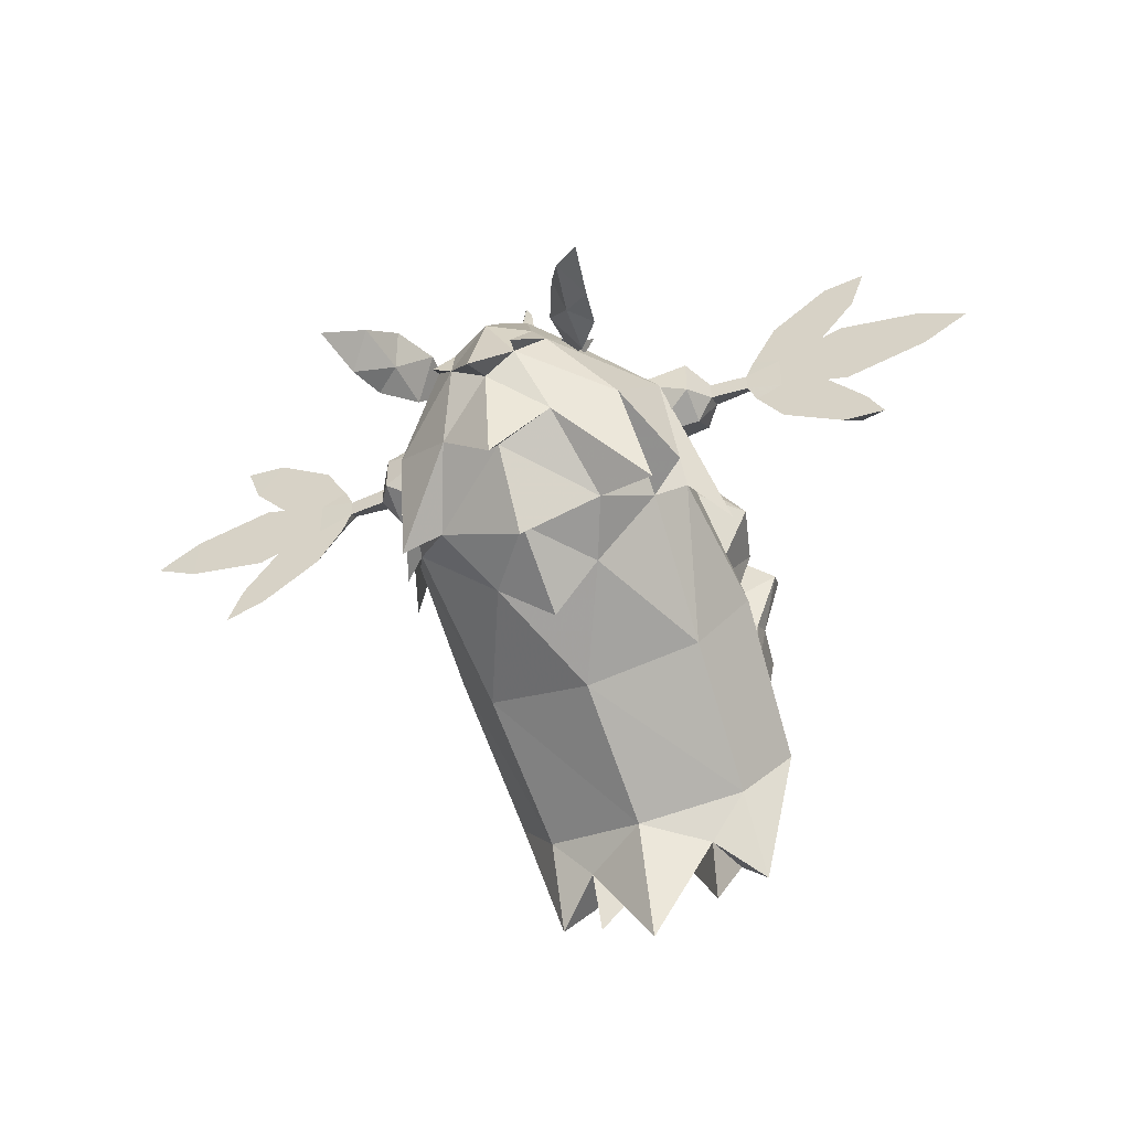
<metadata>
{"format":"obj","ext":"obj","renderer":"f3d","projection":"perspective","resolution":1024,"background":"white","views":[{"elev":-49.5,"azim":-158.1,"up":"+Y"}]}
</metadata>
<code>
o dirteng
v 2.523 1.323 -11.94
v 0.7579 1.104 -3.291
v 0.7209 2.911 -3.747
v -0.7628 2.911 -3.747
v -0.7999 1.104 -3.291
v -0.02098 -1.674 -4.611
v -1.491 -0.9615 -4.65
v -0.02098 -1.042 -3.968
v -1.577 2.527 -4.556
v -1.577 2.917 -5.197
v -1.605 2.093 -4.868
v -1.021 3.721 -4.616
v -1.655 1.104 -4.13
v -0.02098 3.989 -4.705
v -0.775 3.604 -5.197
v 1.449 -0.9615 -4.65
v 1.535 2.917 -5.197
v 1.535 2.527 -4.556
v 0.9794 3.721 -4.616
v 0.733 3.604 -5.197
v 1.613 1.104 -4.13
v -0.02098 3.356 -8.483
v -0.6901 2.066 -7.767
v -1.973 1.858 -9.001
v -1.98 -0.2593 -7.77
v -0.9336 3.056 -8.451
v -0.9665 3.109 -8.461
v -0.02098 3.46 -8.57
v -0.02098 3.373 -8.706
v -0.02098 3.572 -9.49
v 0.3785 3.091 -8.549
v -0.4204 3.091 -8.549
v -1.027 2.789 -8.407
v -0.02098 3.177 -8.699
v -0.1696 3.489 -9.494
v -1.657 2.145 -9.907
v -1.279 2.201 -10.01
v -0.9245 1.975 -10.66
v -1.448 2.482 -9.761
v -0.4155 3.746 -9.779
v -0.3368 3.763 -9.415
v -0.02098 3.623 -9.442
v -0.02098 3.623 -9.442
v -0.2956 3.587 -9.132
v -0.2956 3.587 -9.132
v -0.02098 3.463 -10.14
v -0.02098 2.077 -11.1
v -2.538 0.1756 -9.718
v -1.105 2.783 -8.437
v -0.02098 0.3404 -11
v -0.02098 -1.079 -10.21
v -2.587 -1.075 -7.711
v -1.168 -2.334 -7.465
v 1.126 -2.334 -7.465
v 0.8826 1.975 -10.66
v 0.3735 3.746 -9.779
v 0.2948 3.763 -9.415
v 0.2537 3.587 -9.132
v 0.2537 3.587 -9.132
v 1.236 1.473 -10.69
v 2.496 0.1756 -9.718
v 0.7548 0.8211 -11.07
v 1.871 -1.617 -8.803
v 1.204 -0.5714 -10.35
v -3.175 -0.4456 -7.227
v -0.02098 -1.332 -6.77
v -1.737 -0.1899 -6.77
v 1.695 -0.1899 -6.77
v -0.02098 3.461 -7.552
v -0.7092 3.347 -7.454
v -0.02098 3.617 -7.353
v -0.02098 3.614 -7.548
v -0.6703 3.538 -7.467
v -0.688 3.537 -7.277
v -0.7985 3.383 -7.449
v -1.499 2.602 -6.053
v 0.6283 3.538 -7.467
v -0.4204 3.438 -7.378
v -0.81 3.163 -7.273
v 0.3785 3.438 -7.378
v -0.7145 2.128 -6.946
v -1.933 0.9574 -2.708
v -3.433 1.05 -3.577
v -2.38 1.363 -2.7
v -2.585 0.7834 -2.708
v -1.61 1.167 -1.706
v -1.498 0.6167 -1.151
v -1.257 -0.2057 -1.104
v -3.01 1.09 -1.245
v -1.736 1.432 -1.231
v -2.476 -0.7516 -1.585
v -2.81 0.2644 -1.166
v -1.268 -0.4272 -1.571
v -2.607 -0.5684 -1.12
v -1.751 0.7794 -0.05153
v -1.923 1.367 -0.1091
v -2.84 1.12 -0.1198
v -2.696 0.5258 -0.06258
v -3.78 1.047 -4.882
v -2.565 2.912 -2.169
v 2.576 1.586 -6.295
v 1.814 -0.06471 -6.148
v 2.82 -0.8005 -5.247
v 2.677 2.746 -4.868
v 2.13 2.022 -6.148
v 1.891 0.9574 -2.708
v 1.23 1.657 -3.577
v 2.338 1.363 -2.7
v 2.543 0.7834 -2.708
v 2.109 0.5625 -2.708
v 1.221 -0.5263 -1.476
v 1.457 0.3256 -1.239
v 2.978 0.8702 -1.029
v 2.996 0.7274 -1.586
v 1.695 1.181 -1.036
v 2.499 -0.8961 -1.991
v 2.779 0.005249 -1.232
v 1.283 -0.6011 -1.814
v 2.581 -0.8561 -1.469
v 2.548 -0.08474 -0.1392
v 2.692 0.5379 -0.00948
v 1.768 0.7618 -0.03748
v 1.597 0.1459 -0.1681
v 3.569 2.129 -1.268
v 2.604 2.995 -1.397
v 3.451 2.257 -0.7308
v -0.4204 3.31 -7.69
v -0.4204 3.31 -7.69
v -0.4204 3.147 -7.587
v -0.8092 3.034 -7.585
v -0.8092 3.034 -7.585
v 0.3785 3.031 -8.196
v -0.4204 3.219 -8.237
v -0.4204 3.219 -8.237
v -0.4204 3.031 -8.196
v -0.01724 4.677 -9.108
v 0.2055 4.607 -8.849
v -0.1094 5.581 -8.763
v -1.905 0.06591 -3.69
v 1.863 0.06591 -3.69
v -3.452 -1.058 -4.133
v -0.02098 -3.485 -5.18
v -2.435 -2.668 -4.757
v 3.411 -1.058 -4.133
v 2.393 -2.668 -4.757
v -3.255 -2.904 -0.9327
v -0.02098 -1.484 -0.2797
v -3.058 1.658 -8.482
v -0.02098 -7.484 -1.403
v -2.079 2.27 -7.959
v -2.143 1.612 -6.864
v -4.01 1.672 -7.735
v -4.01 2.127 -7.735
v -3.633 2.313 -8.319
v -3.633 1.432 -8.32
v -2.485 1.9 -8.541
v -2.596 0.8614 -7.824
v -1.909 1.372 -7.71
v -4.015 1.899 -7.342
v -3.633 1.207 -7.563
v -2.741 1.686 -6.854
v -2.172 1.9 -6.962
v -1.917 2.431 -7.703
v -3.633 2.757 -7.463
v -2.741 2.543 -6.641
v -3.633 1.892 -6.81
v -2.596 2.93 -7.838
v -0.02098 -2.2 -8.86
v 3.591 1.432 -8.32
v 3.591 2.313 -8.319
v 2.554 0.87 -7.838
v 2.443 1.9 -8.541
v 1.867 1.372 -7.71
v 3.591 1.091 -7.464
v 2.699 1.263 -6.627
v 1.867 2.428 -7.713
v 2.13 1.9 -6.962
v 3.591 2.757 -7.463
v 3.591 1.892 -6.81
v 2.699 2.543 -6.641
v 2.554 2.848 -8.222
v 2.282 2.031 -11.4
v 2.477 0.9989 -11.01
v 1.774 1.931 -11.72
v 1.968 1.271 -11.34
v 2.868 0.7011 -13.1
v 1.367 2.029 -10.8
v 1.826 2.089 -10.34
v 1.902 1.308 -10.26
v 2.655 0.6797 -11.93
v 2.167 1.325 -12.43
v 1.429 2.176 -9.624
v 1.237 2.201 -10.01
v 1.729 2.144 -10.34
v 1.615 2.145 -9.907
v 2.108 1.808 -10.08
v -2.519 0.9989 -11.01
v -2.282 1.772 -11.35
v -1.408 2.029 -10.8
v -1.816 1.931 -11.72
v -2.01 1.271 -11.34
v -1.944 1.308 -10.26
v -2.565 1.323 -11.94
v -2.697 0.6797 -11.93
v -2.209 1.325 -12.43
v -1.826 2.089 -10.34
v -1.471 2.176 -9.624
v -1.771 2.144 -10.34
v -2.15 1.806 -10.08
v -2.91 0.7011 -13.1
v 0.7303 2.144 -7.745
v 0.6725 2.128 -6.946
v -2.047 1.385 -6.923
v -1.691 -0.264 -5.281
v -1.845 1.298 -6.564
v -1.856 -0.06471 -6.148
v 1.434 2.415 -6.77
v 0.7422 3.257 -7.284
v 1.938 -0.2593 -7.77
v 1.931 1.858 -9.001
v 2.005 1.385 -6.922
v 0.8092 3.183 -7.944
v 0.9245 3.109 -8.461
v 0.7414 3.13 -7.596
v 0.7414 3.13 -7.596
v 0.9889 2.729 -8.054
v 0.9889 2.918 -8.095
v 0.9889 2.918 -8.095
v -1.027 2.729 -8.054
v 0.1106 3.486 -9.499
v -0.02098 0.9791 -8.315
v -2.823 1.533 -6.705
v -2.029 2.595 -8.754
v 1.137 3.481 -8.097
v 1.137 3.481 -8.097
v 1.987 2.595 -8.754
v 2.242 2.315 -6.131
v -0.8512 3.183 -7.944
v 0.8917 3.056 -8.451
v -0.8078 2.87 -7.482
v 0.7397 2.968 -7.493
v -1.476 2.462 -6.882
v 0.7565 3.383 -7.449
v 0.6895 3.514 -6.35
v -0.7315 3.514 -6.35
v 0.6461 3.537 -7.277
v 1.458 3.142 -6.832
v -2.618 0.9589 -6.148
v -1.03 -0.5265 -3.727
v -2.862 -0.8585 -4.754
v -2.719 2.746 -4.868
v -2.172 2.022 -6.148
v -1.272 1.657 -3.577
v -2.636 2.438 -3.577
v -2.785 -0.6671 -3.455
v -2.151 0.5625 -2.708
v -2.39 1.3 -2.241
v -1.905 0.6725 -2.223
v -2.976 0.7997 -1.722
v -2.523 0.5352 -2.223
v -3.547 2.123 -1.882
v -1.771 2.758 -1.947
v -1.98 2.969 -1.395
v -3.481 2.4 -1.411
v 1.563 2.093 -4.868
v 1.649 -0.264 -5.281
v 1.803 1.298 -6.564
v 0.6672 3.347 -7.454
v 0.3785 3.31 -7.69
v 0.3785 3.31 -7.69
v 0.3785 3.147 -7.587
v 1.06 -0.5265 -4.172
v 3.391 1.05 -3.577
v 2.743 -0.6671 -3.455
v 3.738 1.047 -4.882
v 2.594 2.438 -3.577
v 1.62 1.061 -1.593
v 2.441 1.351 -2.136
v 1.975 0.7282 -2.158
v 2.533 0.5975 -2.146
v 1.938 2.793 -0.6881
v 1.787 2.75 -1.311
v 0.3785 3.219 -8.237
v 0.3785 3.219 -8.237
v -1.027 2.918 -8.095
v -1.027 2.918 -8.095
v 0.9889 2.789 -8.407
v -1.734 3.051 -7.018
v -1.734 3.051 -7.018
v 1.063 2.783 -8.437
v 1.684 2.825 -6.286
v 1.684 2.825 -6.286
v -0.01434 5.717 -8.883
v 0.09245 5.578 -8.764
v -0.2371 4.607 -8.847
v -0.43 3.454 -8.896
v -0.01267 4.534 -8.694
v 0.3897 3.455 -8.9
v -1.179 3.481 -8.097
v -1.179 3.481 -8.097
v -1.726 2.825 -6.286
v -1.726 2.825 -6.286
v -1.029 3.532 -7.404
v -1.029 3.532 -7.404
v 0.9872 3.532 -7.404
v 0.9872 3.532 -7.404
v 1.611 2.311 -9.675
v 1.705 1.804 -9.728
v 1.406 2.482 -9.761
v -1.652 2.311 -9.675
v -1.747 1.802 -9.729
v -0.02098 -0.7027 -1.325
v 3.213 -2.904 -0.9327
v -0.02098 -3.717 0.1775
v -1.341 -6.502 -0.9728
v -1.421 -5.211 -1.345
v -2.401 -5.955 -0.605
v -0.02098 -4.895 -2.166
v -2.278 -4.248 -1.618
v 1.615 -4.939 -0.05535
v 1.379 -5.211 -1.345
v 1.311 -6.552 -0.9953
v 2.236 -4.248 -1.618
v -1.657 -4.939 -0.05536
v -3.881 -0.841 -6.355
v -1.719 -1.847 -8.709
v -3.399 -0.961 -8.373
v -0.02098 -3.118 -7.009
v 2.781 1.533 -6.705
v 3.839 -0.1575 -5.803
v 2.821 -0.8419 -7.807
v 3.386 -0.8315 -7.265
v 3.133 -0.4456 -7.227
v -1.278 1.473 -10.69
v -0.8302 0.4814 -11.59
v -0.7014 0.8243 -11.07
v -0.02098 -0.4078 -11.93
v 1.007 0.5391 -11.45
v -2.284 2.315 -6.131
v 1.692 3.051 -7.018
v 1.692 3.051 -7.018
v -0.02098 -2.63 -8.98
v -2.958 -2.021 -8.943
v 2.653 -2.168 -9.044
v -1.246 -0.5714 -10.35
v -0.02098 -1.853 -10.69
v 2.359 -5.955 -0.605
v 3.016 1.658 -8.482
v 2.101 1.611 -6.863
v 2.037 2.27 -7.958
v 3.968 2.127 -7.735
v 3.968 1.672 -7.735
v 3.973 1.899 -7.342
v 4.796 1.9 -7.416
v 4.79 2.115 -7.67
v 4.79 1.686 -7.67
v 7.126 -0.2554 -7.54
v 7.703 -0.7343 -7.653
v 7.703 -0.7343 -7.653
v 7.375 0.1074 -7.653
v 7.375 0.1074 -7.653
v 6.8 -0.45 -7.653
v 6.8 -0.45 -7.653
v 5.158 1.421 -7.425
v 4.987 1.216 -7.653
v 5.57 1.445 -7.652
v 5.57 1.445 -7.652
v 5.535 0.3696 -7.653
v 5.535 0.3696 -7.653
v 6.071 0.794 -7.462
v 6.529 1.186 -7.653
v 6.529 1.186 -7.653
v 7.375 3.594 -7.653
v 7.375 3.594 -7.653
v 7.703 4.516 -7.649
v 7.703 4.516 -7.649
v 7.121 4.037 -7.54
v 6.8 4.409 -7.653
v 6.8 4.409 -7.653
v 5.535 3.524 -7.651
v 5.535 3.524 -7.651
v 6.071 2.988 -7.462
v 6.529 2.596 -7.651
v 6.529 2.596 -7.651
v 4.987 2.565 -7.653
v 5.158 2.361 -7.425
v 5.57 2.337 -7.652
v 5.57 2.337 -7.652
v 8.802 1.347 -7.652
v 8.802 1.347 -7.652
v 9.786 1.891 -7.648
v 9.786 1.891 -7.648
v 8.756 1.891 -7.527
v 8.802 2.435 -7.652
v 8.802 2.435 -7.652
v 5.311 1.905 -7.446
v 7.034 2.807 -7.65
v 7.034 2.807 -7.65
v 7.034 1.891 -7.44
v 7.034 0.9747 -7.65
v 7.034 0.9747 -7.65
v -4.819 2.115 -7.67
v -4.819 1.686 -7.67
v -5.016 1.216 -7.653
v -5.187 1.421 -7.425
v -5.599 1.445 -7.652
v -5.599 1.445 -7.652
v -5.187 2.361 -7.425
v -5.016 2.565 -7.653
v -5.599 2.337 -7.652
v -5.599 2.337 -7.652
v -4.824 1.9 -7.416
v -7.404 0.1074 -7.653
v -7.404 0.1074 -7.653
v -7.15 -0.08498 -7.215
v -6.829 -0.45 -7.653
v -6.829 -0.45 -7.653
v -7.732 -0.5473 -7.653
v -7.732 -0.5473 -7.653
v -5.564 0.3696 -7.653
v -5.564 0.3696 -7.653
v -6.1 0.794 -7.462
v -6.558 1.186 -7.653
v -6.558 1.186 -7.653
v -5.34 1.905 -7.446
v -7.15 4.037 -7.54
v -7.404 3.594 -7.653
v -7.404 3.594 -7.653
v -6.829 4.409 -7.653
v -6.829 4.409 -7.653
v -7.732 4.516 -7.649
v -7.732 4.516 -7.649
v -5.564 3.524 -7.651
v -5.564 3.524 -7.651
v -6.1 2.988 -7.462
v -6.558 2.596 -7.651
v -6.558 2.596 -7.651
v -8.785 1.891 -7.527
v -8.831 1.347 -7.653
v -8.831 1.347 -7.653
v -8.831 2.435 -7.653
v -8.831 2.435 -7.653
v -9.815 1.891 -7.653
v -9.815 1.891 -7.653
v -7.062 1.891 -7.44
v -7.062 2.807 -7.65
v -7.062 2.807 -7.65
v -7.062 0.9747 -7.653
v -7.062 0.9747 -7.653
f 187 188 184
f 187 192 188
f 189 188 192
f 189 183 188
f 182 188 183
f 182 184 188
f 1 184 182
f 1 191 184
f 191 1 186
f 1 190 186
f 190 1 183
f 1 182 183
f 200 206 199
f 200 198 206
f 203 198 200
f 203 197 198
f 204 197 203
f 203 210 204
f 205 210 203
f 203 200 205
f 197 206 198
f 197 202 206
f 207 206 202
f 207 199 206
f 187 189 192
f 187 185 189
f 184 185 187
f 184 191 185
f 190 185 191
f 190 183 185
f 189 185 183
f 191 186 190
f 202 199 207
f 202 201 199
f 197 201 202
f 197 204 201
f 205 201 204
f 205 200 201
f 199 201 200
f 204 210 205
f 34 295 296
f 34 297 295
f 137 297 34
f 137 294 297
f 136 294 137
f 136 293 294
f 138 293 136
f 138 294 293
f 297 294 138
f 138 295 297
f 136 295 138
f 136 35 295
f 230 35 136
f 136 137 230
f 298 230 137
f 137 34 298
f 35 296 295
f 3 4 5
f 2 3 5
f 15 20 244
f 245 15 244
f 71 73 74
f 71 72 73
f 246 72 71
f 246 77 72
f 72 70 73
f 72 69 70
f 77 69 72
f 77 268 69
f 4 13 5
f 4 9 13
f 12 9 4
f 12 10 9
f 15 10 12
f 15 245 10
f 76 10 245
f 76 11 10
f 215 11 76
f 76 242 215
f 75 242 76
f 75 238 242
f 70 238 75
f 75 73 70
f 74 73 75
f 75 76 74
f 245 74 76
f 245 71 74
f 244 71 245
f 244 246 71
f 247 246 244
f 247 243 246
f 217 243 247
f 217 222 243
f 268 243 222
f 268 77 243
f 246 243 77
f 11 9 10
f 11 13 9
f 247 267 217
f 247 265 267
f 17 265 247
f 17 18 265
f 19 18 17
f 19 3 18
f 14 3 19
f 14 4 3
f 12 4 14
f 14 15 12
f 20 15 14
f 14 19 20
f 17 20 19
f 17 244 20
f 247 244 17
f 18 21 265
f 18 3 21
f 2 21 3
f 211 23 81
f 212 211 81
f 22 23 211
f 22 26 23
f 27 26 22
f 27 238 26
f 81 26 238
f 81 23 26
f 70 81 238
f 70 69 81
f 212 81 69
f 69 268 212
f 222 212 268
f 222 239 212
f 223 239 222
f 223 22 239
f 211 239 22
f 211 212 239
f 27 242 238
f 27 24 242
f 30 24 27
f 27 29 30
f 28 29 27
f 28 223 29
f 22 223 28
f 28 27 22
f 223 30 29
f 223 220 30
f 217 220 223
f 217 221 220
f 267 221 217
f 267 102 221
f 68 221 102
f 68 219 221
f 66 219 68
f 66 25 219
f 67 25 66
f 67 213 25
f 216 213 67
f 216 215 213
f 242 213 215
f 242 24 213
f 25 213 24
f 217 223 222
f 221 219 220
f 67 214 216
f 67 7 214
f 66 7 67
f 66 6 7
f 16 6 66
f 16 8 6
f 2 8 16
f 2 5 8
f 7 8 5
f 7 6 8
f 68 16 66
f 68 266 16
f 102 266 68
f 13 7 5
f 13 214 7
f 11 214 13
f 16 21 2
f 16 266 21
f 265 21 266
f 83 250 255
f 83 99 250
f 254 99 83
f 254 251 99
f 253 251 254
f 253 11 251
f 275 274 103
f 275 273 274
f 104 273 275
f 104 276 273
f 265 276 104
f 265 107 276
f 253 214 11
f 253 249 214
f 82 249 253
f 82 256 249
f 258 256 82
f 258 260 256
f 85 256 260
f 260 257 85
f 82 257 258
f 82 84 257
f 253 84 82
f 253 254 84
f 83 84 254
f 83 85 84
f 255 85 83
f 257 84 85
f 255 256 85
f 255 249 256
f 250 249 255
f 250 214 249
f 216 214 250
f 250 248 216
f 99 248 250
f 99 252 248
f 251 252 99
f 251 11 252
f 215 252 11
f 215 248 252
f 216 248 215
f 266 107 265
f 266 272 107
f 103 272 266
f 103 274 272
f 110 272 274
f 110 106 272
f 279 106 110
f 279 278 106
f 108 106 278
f 108 107 106
f 276 107 108
f 108 273 276
f 109 273 108
f 109 274 273
f 110 274 109
f 109 280 110
f 278 280 109
f 109 108 278
f 106 107 272
f 110 280 279
f 102 103 266
f 102 101 103
f 267 101 102
f 267 105 101
f 265 105 267
f 265 104 105
f 275 105 104
f 275 101 105
f 103 101 275
f 89 263 264
f 89 90 263
f 97 90 89
f 97 96 90
f 98 96 97
f 98 95 96
f 92 95 98
f 92 87 95
f 94 87 92
f 94 88 87
f 91 88 94
f 91 93 88
f 260 93 91
f 260 258 93
f 97 89 92
f 98 97 92
f 95 87 90
f 96 95 90
f 115 126 281
f 115 113 126
f 122 113 115
f 122 121 113
f 123 121 122
f 123 120 121
f 112 120 123
f 112 117 120
f 111 117 112
f 111 119 117
f 118 119 111
f 118 116 119
f 279 116 118
f 279 280 116
f 113 121 120
f 117 113 120
f 112 123 122
f 115 112 122
f 88 86 87
f 88 93 86
f 258 86 93
f 258 257 86
f 262 86 257
f 262 90 86
f 263 90 262
f 262 100 263
f 257 100 262
f 257 261 100
f 259 261 257
f 259 89 261
f 92 89 259
f 259 94 92
f 91 94 259
f 259 260 91
f 257 260 259
f 86 90 87
f 100 264 263
f 100 261 264
f 89 264 261
f 112 277 111
f 112 115 277
f 282 277 115
f 282 278 277
f 125 278 282
f 125 124 278
f 126 124 125
f 126 113 124
f 114 124 113
f 114 278 124
f 280 278 114
f 114 116 280
f 119 116 114
f 114 117 119
f 113 117 114
f 281 282 115
f 281 125 282
f 126 125 281
f 279 277 278
f 279 118 277
f 111 277 118
f 127 240 130
f 127 129 240
f 269 129 127
f 269 271 129
f 224 271 269
f 224 241 271
f 78 131 79
f 78 128 131
f 80 128 78
f 80 270 128
f 218 270 80
f 218 225 270
f 283 226 227
f 283 132 226
f 133 132 283
f 133 135 132
f 285 135 133
f 285 229 135
f 31 228 287
f 31 284 228
f 32 284 31
f 32 134 284
f 33 134 32
f 33 286 134
f 38 334 39
f 38 335 334
f 336 335 38
f 336 334 335
f 60 55 309
f 60 338 55
f 62 338 60
f 62 55 338
f 47 55 62
f 47 46 55
f 38 46 47
f 47 336 38
f 337 336 47
f 337 50 336
f 62 50 337
f 337 47 62
f 194 193 307
f 194 195 193
f 307 195 194
f 307 196 195
f 308 196 307
f 308 195 196
f 193 195 308
f 299 304 44
f 54 53 328
f 58 306 234
f 331 332 348
f 53 52 326
f 63 331 54
f 48 343 326
f 331 63 61
f 48 326 52
f 332 331 61
f 348 333 331
f 52 65 148
f 334 148 39
f 334 48 148
f 327 148 48
f 299 288 301
f 299 233 288
f 39 233 299
f 233 339 288
f 336 48 334
f 336 345 48
f 343 48 345
f 345 326 343
f 51 326 345
f 51 342 326
f 63 342 51
f 51 64 63
f 327 52 148
f 327 48 52
f 342 168 326
f 342 63 168
f 50 345 336
f 50 346 345
f 64 346 50
f 50 62 64
f 346 51 345
f 346 64 51
f 329 330 348
f 329 333 330
f 348 330 333
f 348 60 309
f 348 61 60
f 332 61 348
f 340 234 291
f 340 236 234
f 237 236 340
f 236 309 234
f 61 62 60
f 61 64 62
f 344 64 61
f 344 63 64
f 61 63 344
f 54 168 63
f 54 328 168
f 53 168 328
f 53 326 168
f 37 208 310
f 37 36 208
f 311 36 37
f 311 209 36
f 310 209 311
f 310 36 209
f 208 36 310
f 148 325 232
f 148 65 325
f 232 325 65
f 319 142 318
f 319 143 142
f 146 143 319
f 146 141 143
f 145 318 142
f 145 323 318
f 144 323 145
f 144 313 323
f 148 233 39
f 148 150 233
f 151 150 148
f 151 231 150
f 232 231 151
f 232 139 231
f 141 139 232
f 141 146 139
f 312 139 146
f 312 140 139
f 313 140 312
f 313 144 140
f 329 140 144
f 329 231 140
f 349 231 329
f 349 350 231
f 348 350 349
f 348 236 350
f 309 236 348
f 231 139 140
f 349 329 348
f 148 232 151
f 150 339 233
f 150 289 339
f 49 289 150
f 49 302 289
f 300 302 49
f 49 303 300
f 45 303 49
f 49 43 45
f 231 43 49
f 231 290 43
f 350 290 231
f 350 341 290
f 237 341 350
f 350 236 237
f 49 150 231
f 292 290 341
f 292 235 290
f 305 290 235
f 305 59 290
f 43 290 59
f 65 141 232
f 65 143 141
f 52 143 65
f 52 53 143
f 142 143 53
f 53 54 142
f 145 142 54
f 54 331 145
f 333 145 331
f 333 144 145
f 329 144 333
f 146 147 312
f 146 314 147
f 324 314 146
f 324 315 314
f 316 315 324
f 316 314 315
f 149 314 316
f 149 321 314
f 318 321 149
f 318 323 321
f 347 321 323
f 347 320 321
f 313 320 347
f 313 314 320
f 147 314 313
f 313 312 147
f 323 313 347
f 316 318 149
f 316 319 318
f 317 319 316
f 317 146 319
f 324 146 317
f 317 316 324
f 320 322 321
f 320 314 322
f 321 322 314
f 40 38 39
f 40 46 38
f 42 46 40
f 42 56 46
f 57 56 42
f 57 309 56
f 234 309 57
f 57 58 234
f 42 58 57
f 56 55 46
f 56 309 55
f 41 42 40
f 41 44 42
f 299 44 41
f 41 39 299
f 40 39 41
f 170 351 352
f 169 170 352
f 153 154 155
f 152 153 155
f 352 174 169
f 352 353 174
f 179 174 353
f 179 175 174
f 180 175 179
f 180 177 175
f 176 177 180
f 176 173 177
f 172 173 176
f 172 171 173
f 169 171 172
f 169 174 171
f 175 171 174
f 175 173 171
f 177 173 175
f 172 170 169
f 172 181 170
f 176 181 172
f 176 180 181
f 178 181 180
f 178 170 181
f 351 170 178
f 178 353 351
f 179 353 178
f 178 180 179
f 155 160 152
f 155 157 160
f 156 157 155
f 156 158 157
f 163 158 156
f 163 162 158
f 165 162 163
f 165 161 162
f 166 161 165
f 166 160 161
f 159 160 166
f 159 152 160
f 157 161 160
f 157 158 161
f 162 161 158
f 154 156 155
f 154 167 156
f 164 167 154
f 164 165 167
f 166 165 164
f 164 159 166
f 153 159 164
f 164 154 153
f 163 167 165
f 163 156 167
f 355 353 354
f 355 351 353
f 356 351 355
f 356 352 351
f 354 352 356
f 354 353 352
f 153 412 159
f 153 402 412
f 152 402 153
f 152 403 402
f 159 403 152
f 159 412 403
f 361 359 363
f 357 368 362
f 357 370 368
f 360 370 357
f 360 371 370
f 369 361 363
f 369 372 361
f 365 372 369
f 365 366 372
f 379 376 374
f 382 378 380
f 382 377 378
f 383 377 382
f 383 373 377
f 384 379 374
f 384 381 379
f 387 381 384
f 387 385 381
f 395 392 390
f 399 394 397
f 399 393 394
f 400 393 399
f 400 389 393
f 401 395 390
f 401 398 395
f 366 398 401
f 366 387 398
f 399 367 400
f 399 396 367
f 397 396 399
f 397 388 396
f 417 419 414
f 422 416 420
f 422 415 416
f 423 415 422
f 423 413 415
f 424 417 414
f 424 421 417
f 406 421 424
f 406 404 421
f 428 432 430
f 426 433 429
f 426 435 433
f 427 435 426
f 427 436 435
f 434 428 430
f 434 437 428
f 409 437 434
f 409 410 437
f 440 444 442
f 438 446 441
f 438 445 446
f 439 445 438
f 439 448 445
f 447 440 442
f 447 449 440
f 410 449 447
f 410 406 449
f 425 448 407
f 425 445 448
f 411 445 425
f 411 446 445
f 357 358 360
f 357 362 358
f 368 364 365
f 368 370 364
f 367 364 370
f 370 371 367
f 375 377 373
f 375 378 377
f 386 380 385
f 386 382 380
f 388 382 386
f 388 383 382
f 391 393 389
f 391 394 393
f 386 396 388
f 386 364 396
f 354 364 386
f 354 365 364
f 356 365 354
f 356 366 365
f 355 366 356
f 355 387 366
f 385 387 355
f 355 354 385
f 386 385 354
f 364 367 396
f 418 415 413
f 418 416 415
f 405 420 404
f 405 422 420
f 407 422 405
f 407 423 422
f 426 431 427
f 426 429 431
f 433 408 409
f 433 435 408
f 411 408 435
f 435 436 411
f 438 443 439
f 438 441 443
f 425 408 411
f 425 405 408
f 407 405 425
f 412 408 405
f 412 409 408
f 402 409 412
f 402 410 409
f 406 410 402
f 402 403 406
f 404 406 403
f 403 412 404
f 405 404 412

</code>
